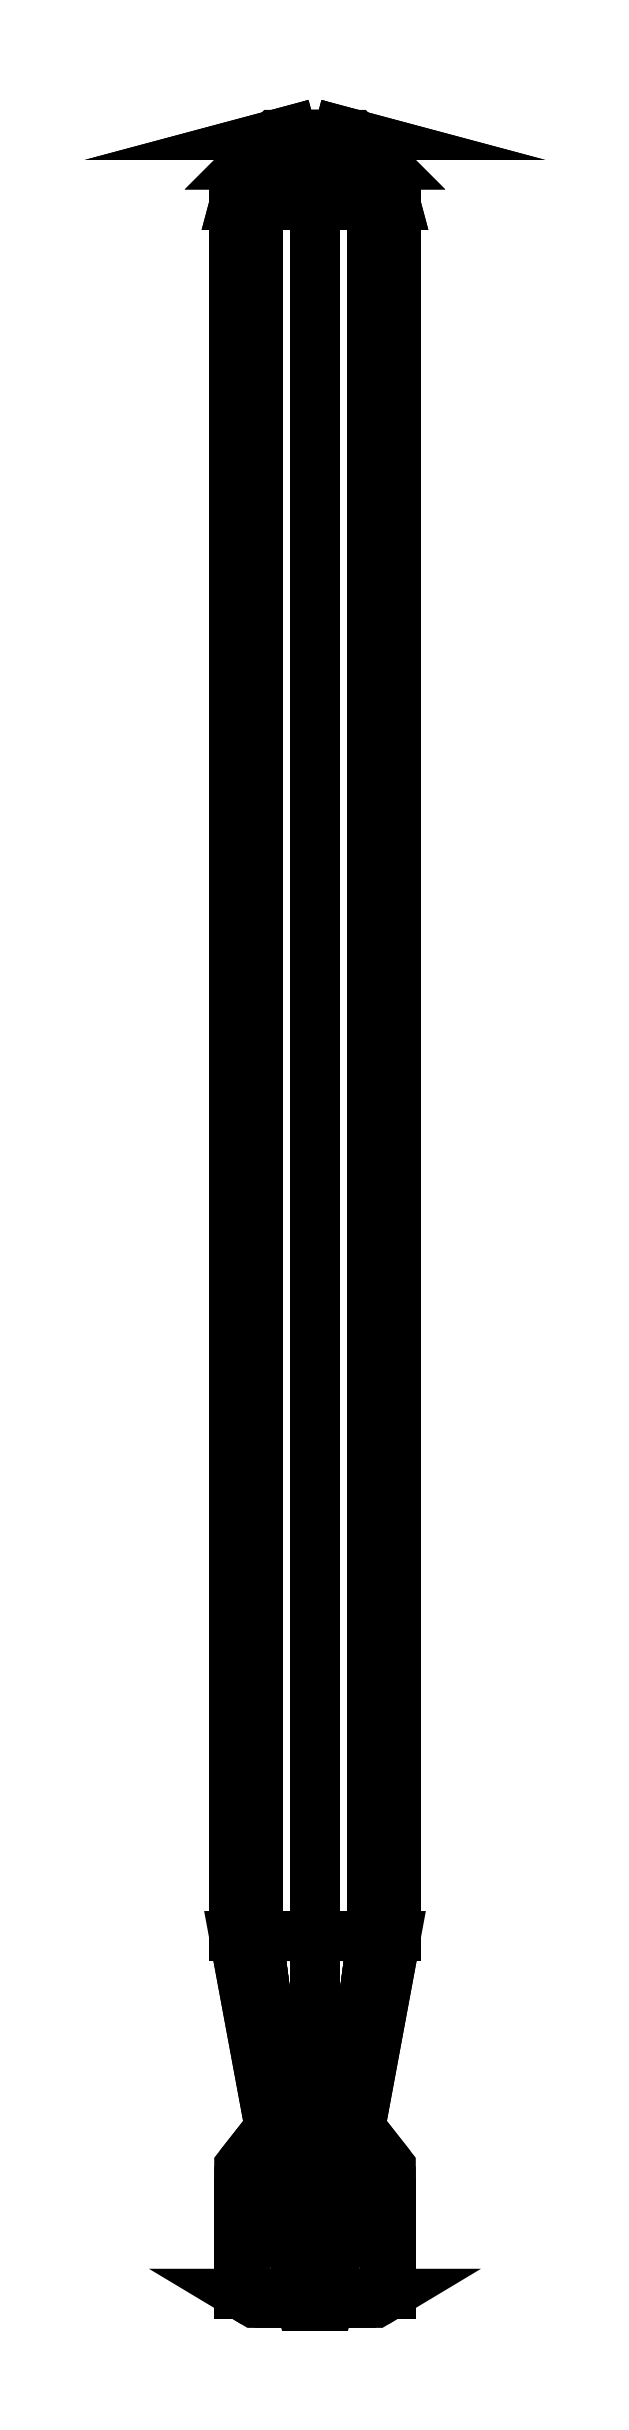
<metadata>
{"format":"dxf","ext":"dxf","renderer":"ezdxf+matplotlib","layout":"modelspace","background":"white","min_lineweight":24,"dpi":150}
</metadata>
<code>
0
SECTION
2
ENTITIES
0
3DFACE
8
0
10
-1e-16
20
-3.14
30
-0.25
11
0
21
-3
31
-0.14
12
0
22
-3.26
32
-0.09
13
-1e-16
23
-3.26
33
-0.25
0
3DFACE
8
0
10
-1e-16
20
-3.26
30
-0.25
11
0
21
-3.26
31
-0.09
12
0
22
-3
32
-0.14
13
-1e-16
23
-3.14
33
-0.25
0
3DFACE
8
0
10
-1e-16
20
-3.56
30
-0.25
11
0
21
-3.56
31
-0.04
12
0
22
-3.59
32
-0.04
13
-1e-16
23
-3.59
33
-0.2
0
3DFACE
8
0
10
-1e-16
20
-3.59
30
-0.2
11
0
21
-3.59
31
-0.04
12
0
22
-3.56
32
-0.04
13
-1e-16
23
-3.56
33
-0.25
0
3DFACE
8
0
10
-1e-16
20
-3.56
30
-0.25
11
0
21
-3.56
31
-0.23
12
0
22
-3.26
32
-0.23
13
-1e-16
23
-3.26
33
-0.25
0
3DFACE
8
0
10
-1e-16
20
-3.26
30
-0.25
11
0
21
-3.26
31
-0.23
12
0
22
-3.56
32
-0.23
13
-1e-16
23
-3.56
33
-0.25
0
3DFACE
8
0
10
0.25
20
-3.56
30
-1e-16
11
0.04
21
-3.56
31
1e-16
12
0.04
22
-3.59
32
1e-16
13
0.2
23
-3.59
33
-1e-16
0
3DFACE
8
0
10
0.2
20
-3.59
30
-1e-16
11
0.04
21
-3.59
31
1e-16
12
0.04
22
-3.56
32
1e-16
13
0.25
23
-3.56
33
-1e-16
0
3DFACE
8
0
10
0.25
20
-3.14
30
-1e-16
11
0.14
21
-3
31
0
12
0.09
22
-3.26
32
1e-16
13
0.25
23
-3.26
33
-1e-16
0
3DFACE
8
0
10
0.25
20
-3.26
30
-1e-16
11
0.09
21
-3.26
31
1e-16
12
0.14
22
-3
32
0
13
0.25
23
-3.14
33
-1e-16
0
3DFACE
8
0
10
0.25
20
-3.26
30
-1e-16
11
0.23
21
-3.26
31
0
12
0.23
22
-3.56
32
0
13
0.25
23
-3.56
33
-1e-16
0
3DFACE
8
0
10
0.25
20
-3.56
30
-1e-16
11
0.23
21
-3.56
31
0
12
0.23
22
-3.26
32
0
13
0.25
23
-3.26
33
-1e-16
0
3DFACE
8
0
10
1e-16
20
-3.56
30
0.25
11
-1e-16
21
-3.56
31
0.04
12
-1e-16
22
-3.59
32
0.04
13
1e-16
23
-3.59
33
0.2
0
3DFACE
8
0
10
1e-16
20
-3.59
30
0.2
11
-1e-16
21
-3.59
31
0.04
12
-1e-16
22
-3.56
32
0.04
13
1e-16
23
-3.56
33
0.25
0
3DFACE
8
0
10
1e-16
20
-3.14
30
0.25
11
-1e-16
21
-3
31
0.14
12
-1e-16
22
-3.26
32
0.09
13
1e-16
23
-3.26
33
0.25
0
3DFACE
8
0
10
1e-16
20
-3.26
30
0.25
11
-1e-16
21
-3.26
31
0.09
12
-1e-16
22
-3
32
0.14
13
1e-16
23
-3.14
33
0.25
0
3DFACE
8
0
10
1e-16
20
-3.26
30
0.25
11
0
21
-3.26
31
0.23
12
0
22
-3.56
32
0.23
13
1e-16
23
-3.56
33
0.25
0
3DFACE
8
0
10
1e-16
20
-3.56
30
0.25
11
0
21
-3.56
31
0.23
12
0
22
-3.26
32
0.23
13
1e-16
23
-3.26
33
0.25
0
3DFACE
8
0
10
-0.25
20
-3.56
30
3e-16
11
-0.04
21
-3.56
31
0
12
-0.04
22
-3.59
32
0
13
-0.2
23
-3.59
33
2e-16
0
3DFACE
8
0
10
-0.2
20
-3.59
30
2e-16
11
-0.04
21
-3.59
31
0
12
-0.04
22
-3.56
32
0
13
-0.25
23
-3.56
33
3e-16
0
3DFACE
8
0
10
-0.25
20
-3.14
30
3e-16
11
-0.14
21
-3
31
1e-16
12
-0.09
22
-3.26
32
1e-16
13
-0.25
23
-3.26
33
3e-16
0
3DFACE
8
0
10
-0.25
20
-3.26
30
3e-16
11
-0.09
21
-3.26
31
1e-16
12
-0.14
22
-3
32
1e-16
13
-0.25
23
-3.14
33
3e-16
0
3DFACE
8
0
10
-0.25
20
-3.26
30
3e-16
11
-0.23
21
-3.26
31
2e-16
12
-0.23
22
-3.56
32
2e-16
13
-0.25
23
-3.56
33
3e-16
0
3DFACE
8
0
10
-0.25
20
-3.56
30
3e-16
11
-0.23
21
-3.56
31
2e-16
12
-0.23
22
-3.26
32
2e-16
13
-0.25
23
-3.26
33
3e-16
0
3DFACE
8
0
10
0
20
3.596
30
0
11
-0.1333
21
3.561
31
0
12
-0.09422
22
3.561
32
0.09422
13
0
23
3.596
33
-1e-16
0
3DFACE
8
0
10
-0.1333
20
3.561
30
0
11
-0.2308
21
3.463
31
0
12
-0.1632
22
3.463
32
0.1632
13
-0.09422
23
3.561
33
0.09422
0
3DFACE
8
0
10
-0.2308
20
3.463
30
0
11
-0.2665
21
3.33
31
0
12
-0.1884
22
3.33
32
0.1884
13
-0.1632
23
3.463
33
0.1632
0
3DFACE
8
0
10
0
20
3.596
30
-1e-16
11
-0.09422
21
3.561
31
0.09422
12
0
22
3.561
32
0.1333
13
0
23
3.596
33
-1e-16
0
3DFACE
8
0
10
-0.09422
20
3.561
30
0.09422
11
-0.1632
21
3.463
31
0.1632
12
0
22
3.463
32
0.2308
13
0
23
3.561
33
0.1333
0
3DFACE
8
0
10
-0.1632
20
3.463
30
0.1632
11
-0.1884
21
3.33
31
0.1884
12
0
22
3.33
32
0.2665
13
0
23
3.463
33
0.2308
0
3DFACE
8
0
10
0
20
3.596
30
-1e-16
11
0
21
3.561
31
0.1333
12
0.09422
22
3.561
32
0.09422
13
0
23
3.596
33
-1e-16
0
3DFACE
8
0
10
0
20
3.561
30
0.1333
11
0
21
3.463
31
0.2308
12
0.1632
22
3.463
32
0.1632
13
0.09422
23
3.561
33
0.09422
0
3DFACE
8
0
10
0
20
3.463
30
0.2308
11
0
21
3.33
31
0.2665
12
0.1884
22
3.33
32
0.1884
13
0.1632
23
3.463
33
0.1632
0
3DFACE
8
0
10
0
20
3.596
30
-1e-16
11
0.09422
21
3.561
31
0.09422
12
0.1333
22
3.561
32
0
13
0
23
3.596
33
0
0
3DFACE
8
0
10
0.09422
20
3.561
30
0.09422
11
0.1632
21
3.463
31
0.1632
12
0.2308
22
3.463
32
0
13
0.1333
23
3.561
33
0
0
3DFACE
8
0
10
0.1632
20
3.463
30
0.1632
11
0.1884
21
3.33
31
0.1884
12
0.2665
22
3.33
32
0
13
0.2308
23
3.463
33
0
0
3DFACE
8
0
10
0
20
3.596
30
0
11
0.1333
21
3.561
31
0
12
0.09422
22
3.561
32
-0.09422
13
0
23
3.596
33
0
0
3DFACE
8
0
10
0.1333
20
3.561
30
0
11
0.2308
21
3.463
31
0
12
0.1632
22
3.463
32
-0.1632
13
0.09422
23
3.561
33
-0.09422
0
3DFACE
8
0
10
0.2308
20
3.463
30
0
11
0.2665
21
3.33
31
0
12
0.1884
22
3.33
32
-0.1884
13
0.1632
23
3.463
33
-0.1632
0
3DFACE
8
0
10
0
20
3.596
30
0
11
0.09422
21
3.561
31
-0.09422
12
0
22
3.561
32
-0.1333
13
0
23
3.596
33
0
0
3DFACE
8
0
10
0.09422
20
3.561
30
-0.09422
11
0.1632
21
3.463
31
-0.1632
12
0
22
3.463
32
-0.2308
13
0
23
3.561
33
-0.1333
0
3DFACE
8
0
10
0.1632
20
3.463
30
-0.1632
11
0.1884
21
3.33
31
-0.1884
12
0
22
3.33
32
-0.2665
13
0
23
3.463
33
-0.2308
0
3DFACE
8
0
10
0
20
3.596
30
0
11
0
21
3.561
31
-0.1333
12
-0.09422
22
3.561
32
-0.09422
13
0
23
3.596
33
0
0
3DFACE
8
0
10
0
20
3.561
30
-0.1333
11
0
21
3.463
31
-0.2308
12
-0.1632
22
3.463
32
-0.1632
13
-0.09422
23
3.561
33
-0.09422
0
3DFACE
8
0
10
0
20
3.463
30
-0.2308
11
0
21
3.33
31
-0.2665
12
-0.1884
22
3.33
32
-0.1884
13
-0.1632
23
3.463
33
-0.1632
0
3DFACE
8
0
10
0
20
3.596
30
0
11
-0.09422
21
3.561
31
-0.09422
12
-0.1333
22
3.561
32
0
13
0
23
3.596
33
0
0
3DFACE
8
0
10
-0.09422
20
3.561
30
-0.09422
11
-0.1632
21
3.463
31
-0.1632
12
-0.2308
22
3.463
32
0
13
-0.1333
23
3.561
33
0
0
3DFACE
8
0
10
-0.1632
20
3.463
30
-0.1632
11
-0.1884
21
3.33
31
-0.1884
12
-0.2665
22
3.33
32
0
13
-0.2308
23
3.463
33
0
0
3DFACE
8
0
10
0.2665
20
3.33
30
0
11
0.1884
21
3.33
31
0.1884
12
0.1884
22
-2.38
32
0.1884
13
0.2665
23
-2.38
33
0
0
3DFACE
8
0
10
0.1884
20
3.33
30
0.1884
11
0
21
3.33
31
0.2665
12
0
22
-2.38
32
0.2665
13
0.1884
23
-2.38
33
0.1884
0
3DFACE
8
0
10
0
20
3.33
30
0.2665
11
-0.1884
21
3.33
31
0.1884
12
-0.1884
22
-2.38
32
0.1884
13
0
23
-2.38
33
0.2665
0
3DFACE
8
0
10
-0.1884
20
3.33
30
0.1884
11
-0.2665
21
3.33
31
0
12
-0.2665
22
-2.38
32
0
13
-0.1884
23
-2.38
33
0.1884
0
3DFACE
8
0
10
-0.2665
20
3.33
30
0
11
-0.1884
21
3.33
31
-0.1884
12
-0.1884
22
-2.38
32
-0.1884
13
-0.2665
23
-2.38
33
0
0
3DFACE
8
0
10
-0.1884
20
3.33
30
-0.1884
11
0
21
3.33
31
-0.2665
12
0
22
-2.38
32
-0.2665
13
-0.1884
23
-2.38
33
-0.1884
0
3DFACE
8
0
10
0
20
3.33
30
-0.2665
11
0.1884
21
3.33
31
-0.1884
12
0.1884
22
-2.38
32
-0.1884
13
0
23
-2.38
33
-0.2665
0
3DFACE
8
0
10
0.1884
20
3.33
30
-0.1884
11
0.2665
21
3.33
31
0
12
0.2665
22
-2.38
32
0
13
0.1884
23
-2.38
33
-0.1884
0
3DFACE
8
0
10
0.2665
20
-2.38
30
0
11
0.1884
21
-2.38
31
0.1884
12
0.02828
22
-3.6
32
0.02828
13
0.04
23
-3.6
33
0
0
3DFACE
8
0
10
0.1884
20
-2.38
30
0.1884
11
0
21
-2.38
31
0.2665
12
0
22
-3.6
32
0.04
13
0.02828
23
-3.6
33
0.02828
0
3DFACE
8
0
10
0
20
-2.38
30
0.2665
11
-0.1884
21
-2.38
31
0.1884
12
-0.02828
22
-3.6
32
0.02828
13
0
23
-3.6
33
0.04
0
3DFACE
8
0
10
-0.1884
20
-2.38
30
0.1884
11
-0.2665
21
-2.38
31
0
12
-0.04
22
-3.6
32
0
13
-0.02828
23
-3.6
33
0.02828
0
3DFACE
8
0
10
-0.2665
20
-2.38
30
0
11
-0.1884
21
-2.38
31
-0.1884
12
-0.02828
22
-3.6
32
-0.02828
13
-0.04
23
-3.6
33
0
0
3DFACE
8
0
10
-0.1884
20
-2.38
30
-0.1884
11
0
21
-2.38
31
-0.2665
12
0
22
-3.6
32
-0.04
13
-0.02828
23
-3.6
33
-0.02828
0
3DFACE
8
0
10
0
20
-2.38
30
-0.2665
11
0.1884
21
-2.38
31
-0.1884
12
0.02828
22
-3.6
32
-0.02828
13
0
23
-3.6
33
-0.04
0
3DFACE
8
0
10
0.1884
20
-2.38
30
-0.1884
11
0.2665
21
-2.38
31
0
12
0.04
22
-3.6
32
0
13
0.02828
23
-3.6
33
-0.02828
0
3DFACE
8
0
10
0
20
-3.6
30
0.04
11
-0.02828
21
-3.6
31
0.02828
12
-0.04
22
-3.6
32
0
13
0.02828
23
-3.6
33
0.02828
0
3DFACE
8
0
10
0.02828
20
-3.6
30
0.02828
11
-0.04
21
-3.6
31
0
12
-0.02828
22
-3.6
32
-0.02828
13
0.04
23
-3.6
33
0
0
3DFACE
8
0
10
0.04
20
-3.6
30
0
11
-0.02828
21
-3.6
31
-0.02828
12
0
22
-3.6
32
-0.04
13
0.02828
23
-3.6
33
-0.02828
0
ENDSEC
0
EOF

</code>
